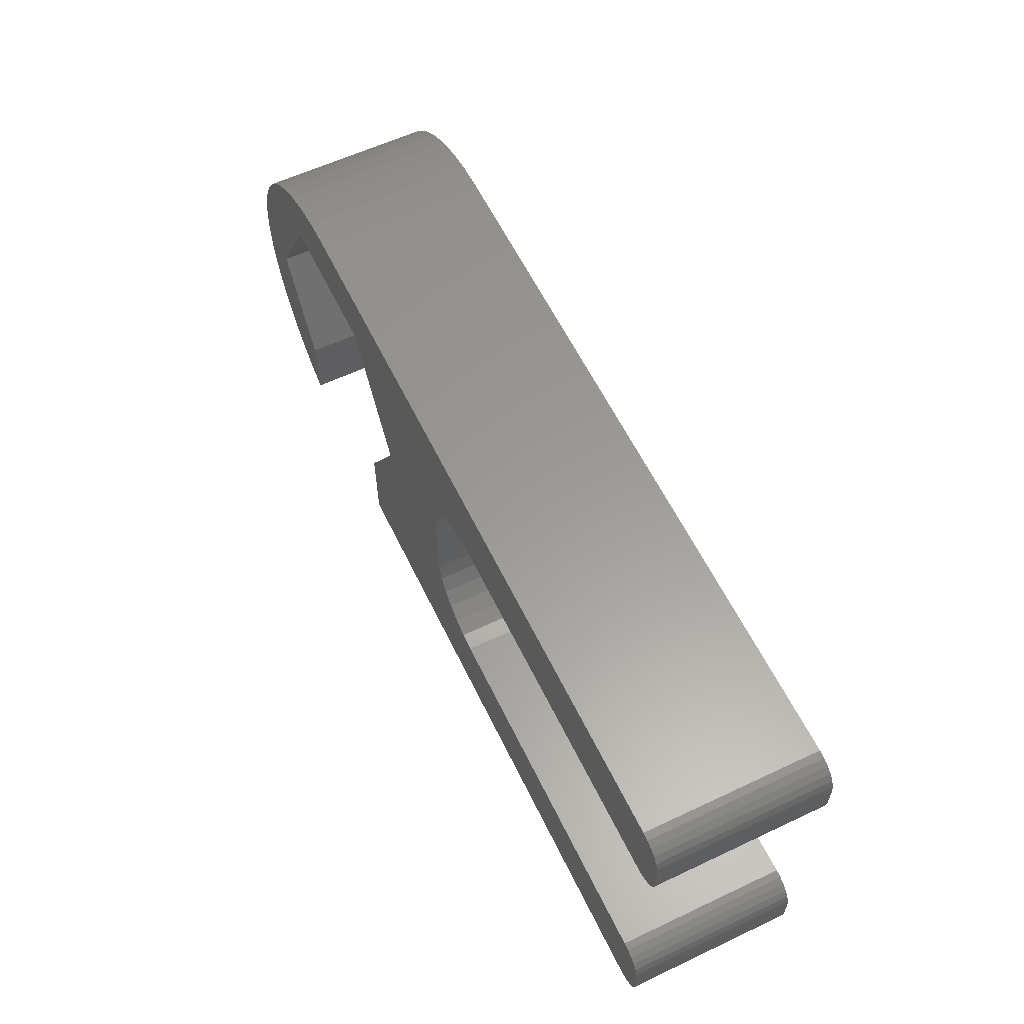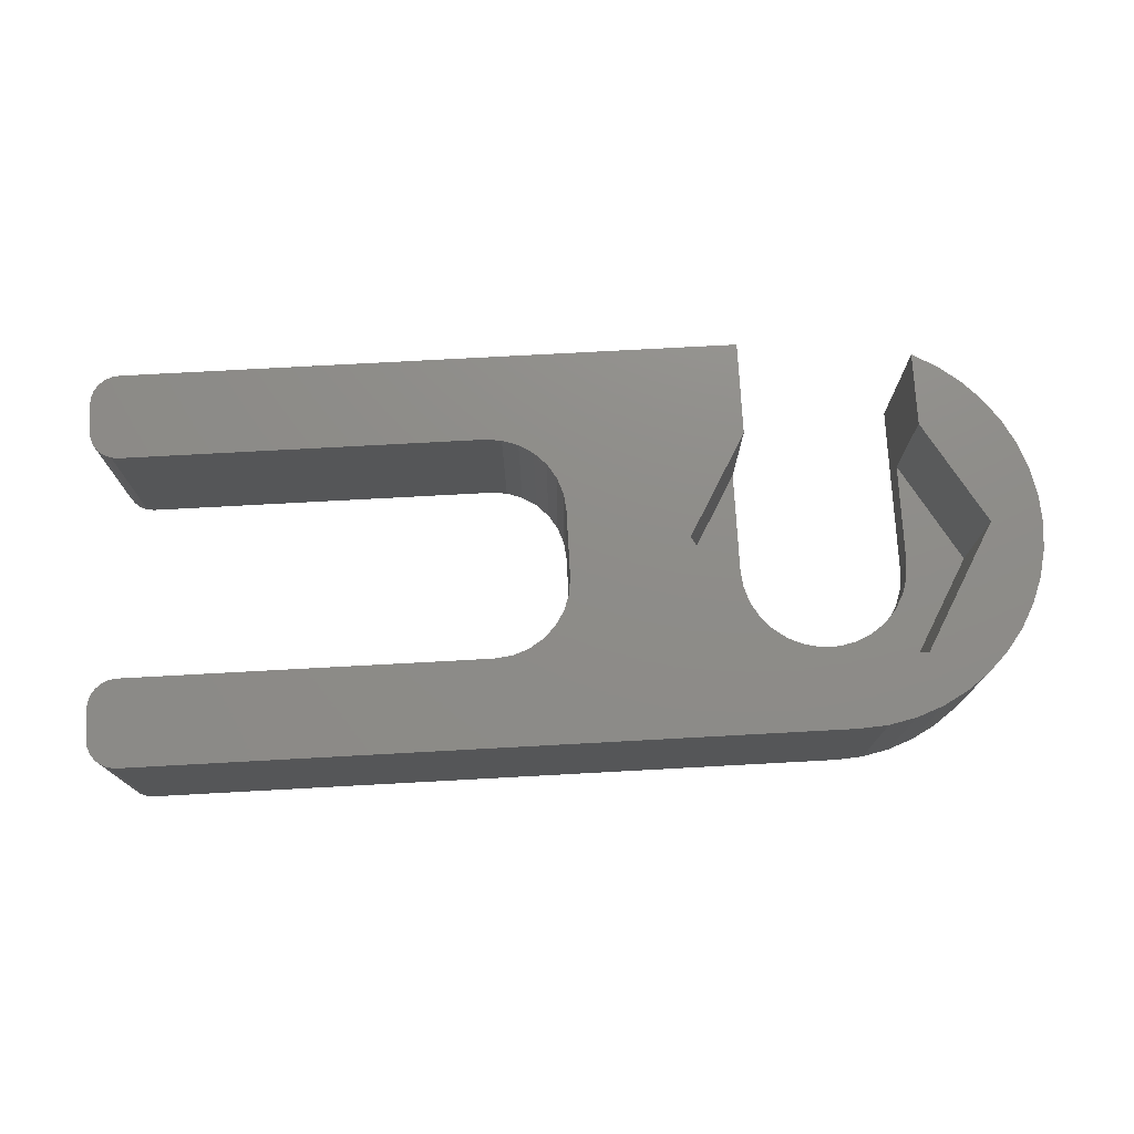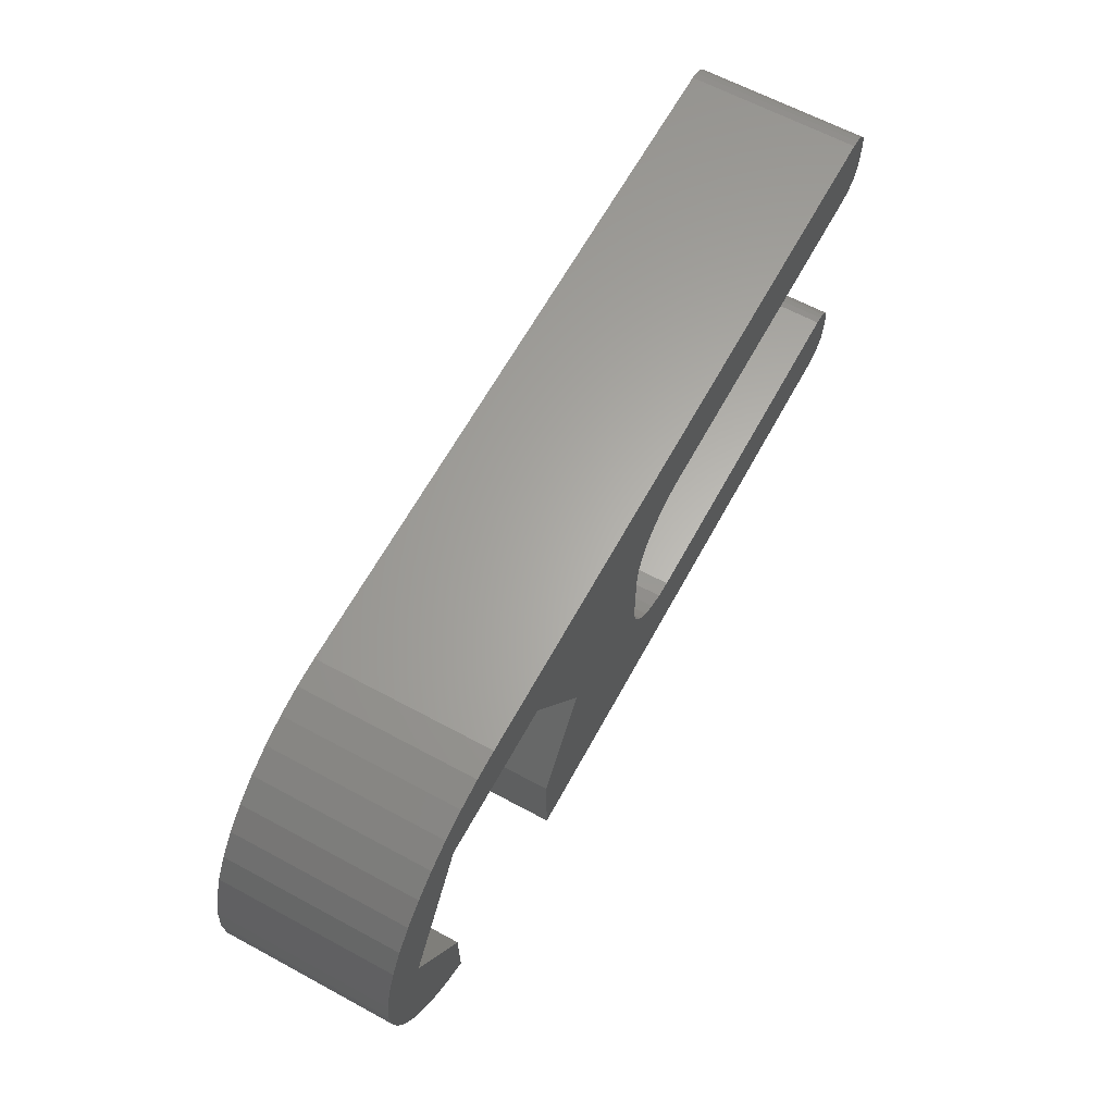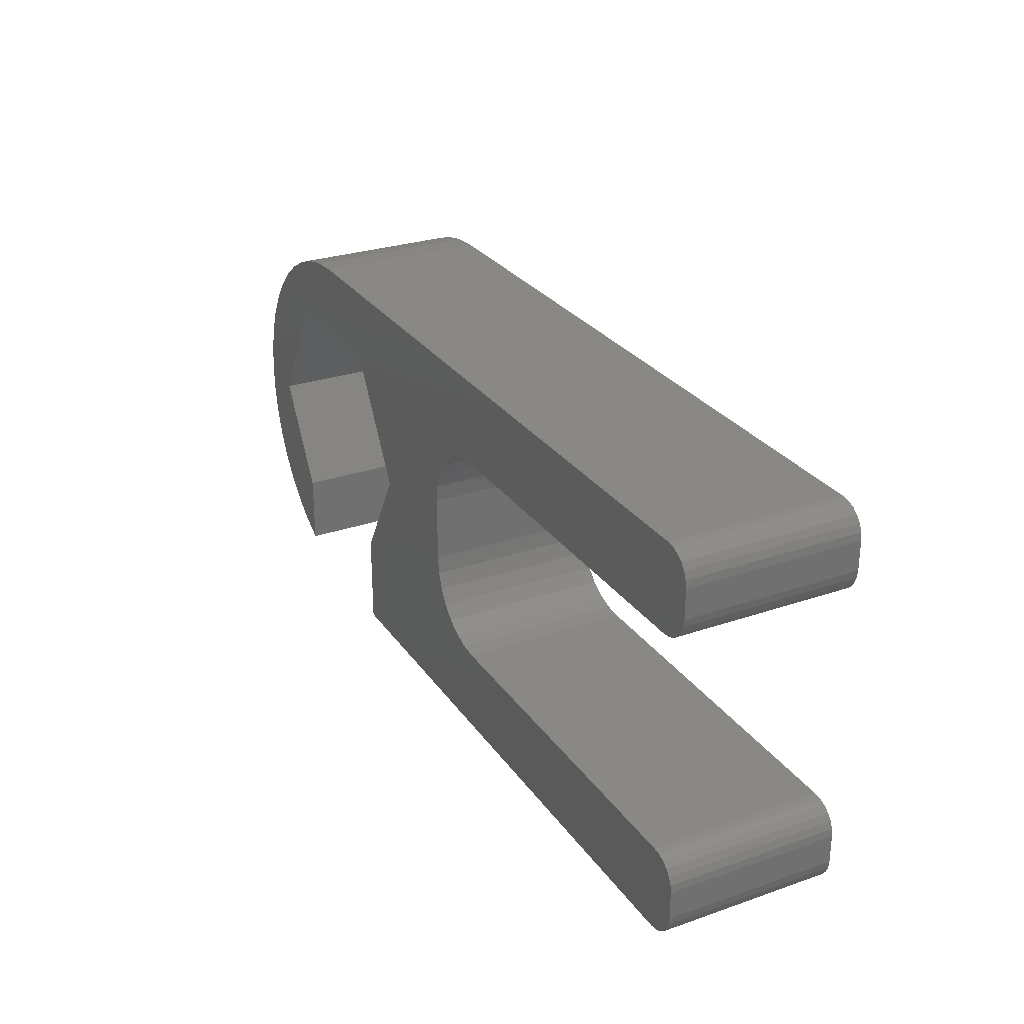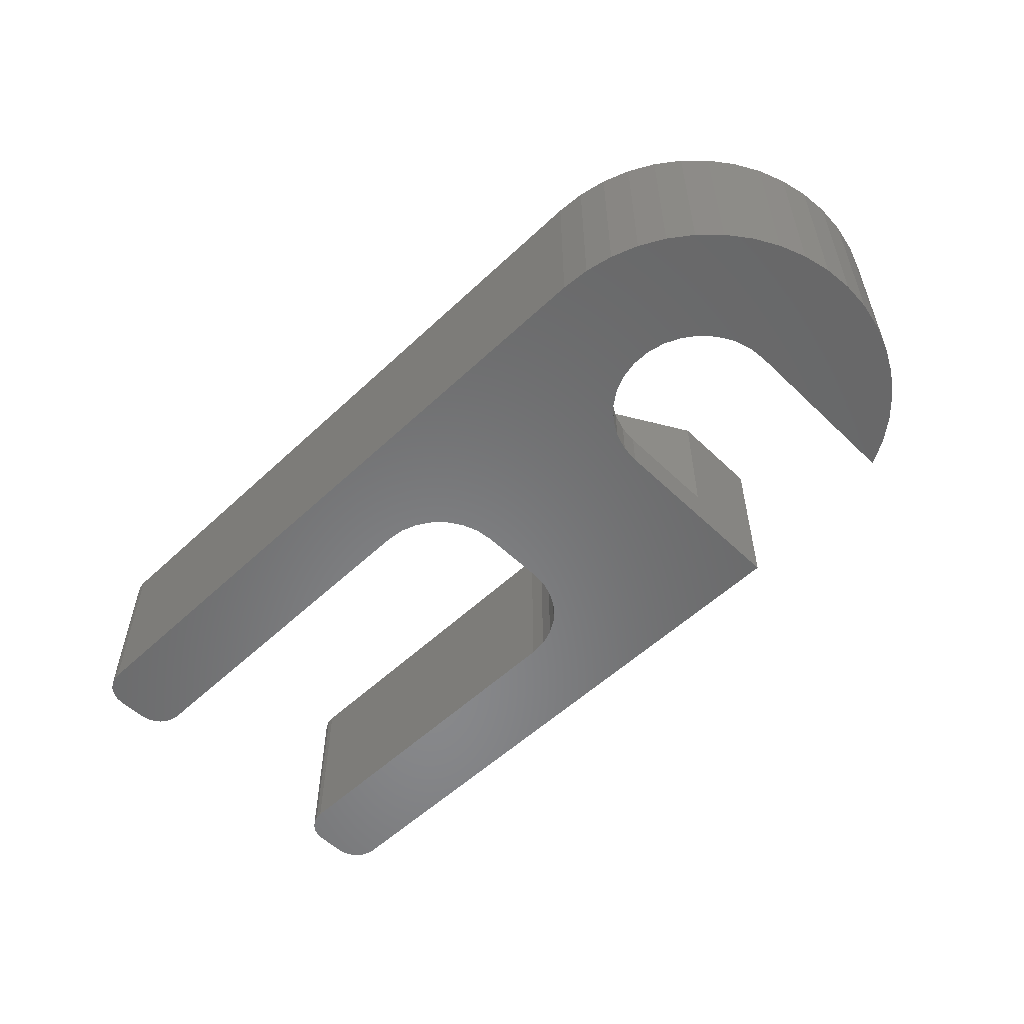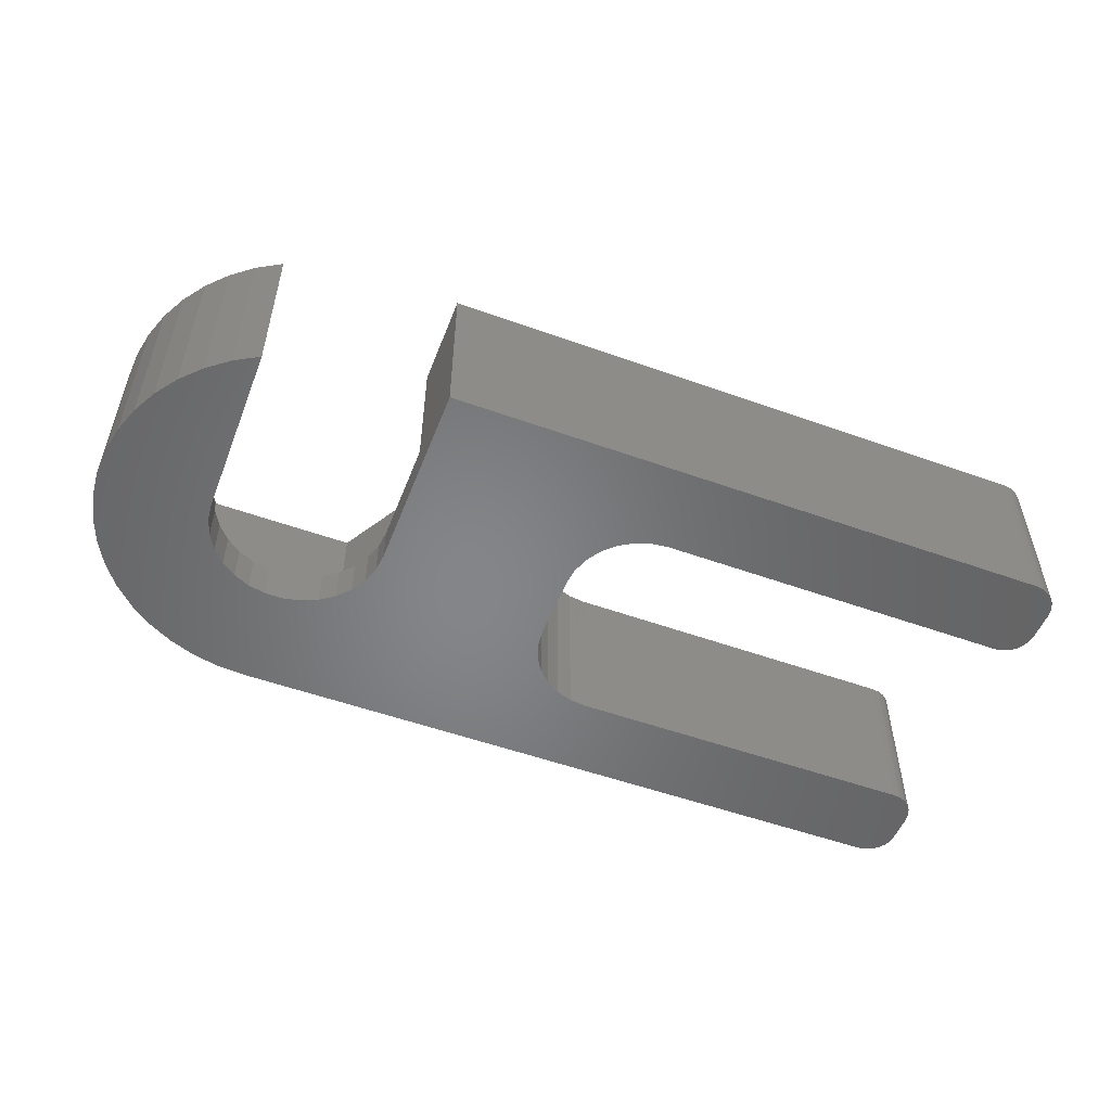
<metadata>
{"format":"stl","ext":"stl","renderer":"f3d","projection":"perspective","resolution":1024,"background":"white","views":[{"elev":59.8,"azim":64.2,"up":"+Y"},{"elev":74.6,"azim":176.9,"up":"+Z"},{"elev":63.6,"azim":-61.4,"up":"+Y"},{"elev":27.8,"azim":62.3,"up":"+Y"},{"elev":-55.0,"azim":-135.3,"up":"+Z"},{"elev":-52.7,"azim":-21.1,"up":"+Z"}]}
</metadata>
<code>
# stl→obj: 200 verts, 396 faces
v 100 -89.75 0
v 100 -89.75 9
v 109.1 -89.75 0
v 109.1 -89.75 9
v 118.2 -89.75 0
v 118.2 -89.75 9
v 127.4 -89.75 0
v 127.4 -89.75 9
v 136.5 -89.75 0
v 136.5 -89.75 9
v 98.56 -89.85 9
v 98.56 -89.85 0
v 97.14 -90.16 9
v 97.14 -90.16 0
v 95.78 -90.66 0
v 95.78 -90.66 9
v 94.51 -91.35 0
v 94.51 -91.35 9
v 93.34 -92.21 0
v 93.34 -92.21 9
v 92.31 -93.22 0
v 92.31 -93.22 9
v 91.43 -94.38 0
v 91.43 -94.38 9
v 90.72 -95.64 0
v 90.72 -95.64 9
v 90.2 -96.99 0
v 90.2 -96.99 9
v 89.88 -98.4 0
v 89.88 -98.4 9
v 89.75 -99.85 0
v 89.75 -99.85 9
v 89.83 -101.3 0
v 89.83 -101.3 9
v 90.12 -102.7 0
v 90.12 -102.7 9
v 90.6 -104.1 0
v 90.6 -104.1 9
v 91.26 -105.4 0
v 91.26 -105.4 9
v 92.11 -106.5 0
v 92.11 -106.5 9
v 93.11 -107.6 0
v 93.11 -107.6 9
v 94.25 -108.5 0
v 94.25 -108.5 9
v 95.5 -109.2 0
v 95.5 -109.2 9
v 102.2 -96.1 0
v 103 -96.66 0
v 103.6 -97.35 0
v 108.1 -100 0
v 114.2 -96.51 0
v 114.7 -95.76 0
v 115.3 -95.12 0
v 116.1 -94.65 0
v 116.9 -94.35 0
v 117.8 -94.25 0
v 127.2 -94.25 0
v 136.5 -94.25 0
v 138 -92.75 1.11e-15
v 138 -91.25 1.11e-15
v 136.9 -94.2 0
v 137.2 -94.05 0
v 137.6 -93.81 0
v 137.8 -93.5 0
v 137.9 -93.14 0
v 136.9 -89.8 0
v 137.2 -89.95 0
v 137.6 -90.19 0
v 137.8 -90.5 0
v 137.9 -90.86 0
v 113.9 -97.36 0
v 113.8 -98.25 -1.11e-15
v 113.8 -101.8 -1.11e-15
v 113.9 -102.6 0
v 114.2 -103.5 0
v 104.5 -110.2 0
v 114.7 -104.2 0
v 115.2 -110.2 0
v 115.3 -104.9 0
v 116.1 -105.4 0
v 116.9 -105.6 0
v 117.8 -105.8 0
v 125.8 -110.2 0
v 127.2 -105.8 0
v 136.5 -110.2 0
v 136.5 -105.8 0
v 138 -108.8 1.11e-15
v 138 -107.2 1.11e-15
v 136.9 -110.2 0
v 137.2 -110 0
v 137.6 -109.8 0
v 137.8 -109.5 0
v 137.9 -109.1 0
v 104.5 -100 0
v 104.4 -99.06 0
v 104.1 -98.17 0
v 136.9 -105.8 0
v 137.2 -106 0
v 137.6 -106.2 0
v 137.8 -106.5 0
v 137.9 -106.9 0
v 101.4 -95.72 0
v 100.5 -95.52 0
v 99.53 -95.52 0
v 98.61 -95.72 0
v 97.75 -96.1 0
v 96.99 -96.66 0
v 96.36 -97.35 0
v 95.89 -98.17 0
v 95.6 -99.06 0
v 95.5 -100 0
v 104.5 -105.4 9
v 104.5 -105.4 2
v 104.5 -110.2 9
v 104.5 -100 2
v 115.2 -110.2 9
v 125.8 -110.2 9
v 136.5 -110.2 9
v 136.9 -110.2 3.75
v 136.9 -110.2 9
v 137.2 -110 9
v 137.2 -110 3.75
v 137.6 -109.8 3.75
v 137.8 -109.5 3.75
v 137.8 -109.5 9
v 137.9 -109.1 9
v 137.6 -109.8 9
v 137.9 -109.1 3.75
v 138 -108.8 9
v 136.5 -94.25 9
v 127.2 -94.25 9
v 117.8 -94.25 9
v 116.9 -94.35 9
v 116.1 -94.65 9
v 115.3 -95.12 9
v 114.7 -95.76 9
v 103.8 -93.4 9
v 96.19 -93.4 9
v 92.38 -100 9
v 95.5 -105.4 9
v 108.1 -100 9
v 114.2 -96.51 9
v 113.9 -97.36 9
v 107.6 -100 9
v 114.2 -103.5 9
v 114.7 -104.2 9
v 113.9 -102.6 9
v 113.8 -101.8 9
v 113.8 -98.25 9
v 115.3 -104.9 9
v 116.1 -105.4 9
v 116.9 -105.6 9
v 117.8 -105.8 9
v 127.2 -105.8 9
v 136.5 -105.8 9
v 138 -107.2 9
v 136.9 -105.8 9
v 137.2 -106 9
v 137.9 -106.9 9
v 137.8 -106.5 9
v 137.6 -106.2 9
v 136.9 -94.2 9
v 138 -92.75 9
v 137.2 -94.05 9
v 137.6 -93.81 9
v 137.8 -93.5 9
v 137.9 -93.14 9
v 138 -91.25 9
v 136.9 -89.8 9
v 137.2 -89.95 9
v 137.6 -90.19 9
v 137.8 -90.5 9
v 137.9 -90.86 9
v 137.9 -90.86 3.75
v 137.8 -90.5 3.75
v 137.6 -90.19 3.75
v 137.2 -89.95 3.75
v 136.9 -89.8 3.75
v 95.5 -105.4 2
v 95.5 -100 2
v 92.38 -100 2
v 95.6 -99.06 2
v 95.89 -98.17 2
v 96.19 -93.4 2
v 96.36 -97.35 2
v 96.99 -96.66 2
v 97.75 -96.1 2
v 98.61 -95.72 2
v 99.53 -95.52 2
v 100.5 -95.52 2
v 103.8 -93.4 2
v 101.4 -95.72 2
v 102.2 -96.1 2
v 103 -96.66 2
v 103.6 -97.35 2
v 104.1 -98.17 2
v 107.6 -100 2
v 104.4 -99.06 2
f 1 2 3
f 3 2 4
f 5 4 6
f 7 6 8
f 9 8 10
f 9 7 8
f 3 4 5
f 5 6 7
f 2 1 11
f 11 1 12
f 13 12 14
f 15 13 14
f 15 16 13
f 15 17 16
f 16 17 18
f 18 17 19
f 20 19 21
f 22 21 23
f 24 23 25
f 26 25 27
f 28 27 29
f 30 29 31
f 32 31 33
f 34 33 35
f 36 35 37
f 38 37 39
f 40 39 41
f 42 41 43
f 44 43 45
f 46 45 47
f 48 46 47
f 11 12 13
f 18 19 20
f 20 21 22
f 22 23 24
f 24 25 26
f 26 27 28
f 28 29 30
f 30 31 32
f 32 33 34
f 34 35 36
f 36 37 38
f 38 39 40
f 40 41 42
f 42 43 44
f 44 45 46
f 3 49 1
f 3 50 49
f 3 51 50
f 3 52 51
f 3 53 52
f 3 54 53
f 3 55 54
f 3 56 55
f 3 5 56
f 56 5 57
f 57 5 58
f 58 5 59
f 59 5 7
f 60 7 9
f 61 9 62
f 61 60 9
f 61 63 60
f 61 64 63
f 61 65 64
f 61 66 65
f 61 67 66
f 59 7 60
f 9 68 62
f 62 68 69
f 70 62 69
f 70 71 62
f 62 71 72
f 53 73 52
f 52 73 74
f 75 52 74
f 75 76 52
f 52 76 77
f 78 77 79
f 80 79 81
f 82 80 81
f 82 83 80
f 80 83 84
f 85 84 86
f 87 86 88
f 89 88 90
f 89 87 88
f 89 91 87
f 89 92 91
f 89 93 92
f 89 94 93
f 89 95 94
f 52 77 78
f 96 52 78
f 96 97 52
f 52 97 98
f 51 52 98
f 78 79 80
f 80 84 85
f 85 86 87
f 88 99 90
f 90 99 100
f 101 90 100
f 101 102 90
f 90 102 103
f 49 104 1
f 1 104 105
f 106 1 105
f 106 12 1
f 106 107 12
f 12 107 14
f 14 107 15
f 15 107 108
f 17 108 109
f 19 109 21
f 19 17 109
f 15 108 17
f 109 110 21
f 21 110 23
f 23 110 111
f 25 111 27
f 25 23 111
f 111 112 27
f 27 112 29
f 29 112 113
f 31 113 33
f 31 29 113
f 47 45 113
f 113 45 43
f 41 113 43
f 41 39 113
f 113 39 37
f 35 113 37
f 35 33 113
f 114 115 116
f 116 115 78
f 78 115 96
f 96 115 117
f 116 78 118
f 118 78 80
f 119 80 85
f 120 85 87
f 120 119 85
f 118 80 119
f 120 87 121
f 122 121 123
f 122 120 121
f 92 124 91
f 92 125 124
f 92 93 125
f 125 93 126
f 127 126 128
f 127 125 126
f 127 129 125
f 125 129 124
f 124 129 123
f 121 124 123
f 121 91 124
f 121 87 91
f 93 94 126
f 126 94 130
f 128 130 131
f 128 126 130
f 94 95 130
f 130 95 89
f 131 130 89
f 8 132 10
f 8 133 132
f 8 6 133
f 133 6 134
f 134 6 135
f 135 6 136
f 136 6 4
f 137 4 138
f 137 136 4
f 2 139 4
f 2 140 139
f 2 11 140
f 140 11 13
f 16 140 13
f 16 18 140
f 140 18 20
f 22 140 20
f 22 24 140
f 140 24 141
f 141 24 26
f 28 141 26
f 28 30 141
f 141 30 32
f 34 141 32
f 34 36 141
f 141 36 38
f 142 38 40
f 42 142 40
f 42 44 142
f 142 44 46
f 48 142 46
f 141 38 142
f 4 139 143
f 144 143 145
f 144 4 143
f 144 138 4
f 139 146 143
f 143 146 114
f 147 114 148
f 147 143 114
f 147 149 143
f 143 149 150
f 151 143 150
f 151 145 143
f 116 118 114
f 114 118 148
f 148 118 152
f 152 118 153
f 153 118 154
f 154 118 155
f 155 118 119
f 156 119 120
f 157 120 158
f 159 158 160
f 159 157 158
f 155 119 156
f 158 120 131
f 131 120 122
f 123 131 122
f 123 129 131
f 131 129 127
f 128 131 127
f 161 162 158
f 158 162 163
f 160 158 163
f 157 156 120
f 164 165 132
f 164 166 165
f 165 166 167
f 168 165 167
f 168 169 165
f 165 170 132
f 132 170 10
f 10 170 171
f 171 170 172
f 172 170 173
f 173 170 174
f 174 170 175
f 170 62 176
f 175 176 174
f 175 170 176
f 71 177 72
f 71 178 177
f 71 70 178
f 178 70 179
f 172 179 171
f 172 178 179
f 172 173 178
f 178 173 177
f 177 173 174
f 176 177 174
f 176 72 177
f 176 62 72
f 70 69 179
f 179 69 180
f 171 180 10
f 171 179 180
f 69 68 180
f 180 68 9
f 10 180 9
f 84 83 155
f 155 83 154
f 154 83 82
f 153 82 81
f 152 81 79
f 148 79 77
f 147 77 76
f 149 76 75
f 150 149 75
f 154 82 153
f 153 81 152
f 152 79 148
f 148 77 147
f 147 76 149
f 150 75 151
f 151 75 74
f 74 73 151
f 151 73 145
f 145 73 53
f 144 53 54
f 138 54 55
f 137 55 56
f 136 56 57
f 135 57 58
f 134 135 58
f 145 53 144
f 144 54 138
f 138 55 137
f 137 56 136
f 136 57 135
f 134 58 133
f 133 58 59
f 132 59 60
f 132 133 59
f 88 157 99
f 99 157 159
f 100 159 160
f 101 160 163
f 102 163 162
f 103 162 161
f 90 161 158
f 90 103 161
f 99 159 100
f 100 160 101
f 101 163 102
f 102 162 103
f 84 155 86
f 86 155 156
f 88 156 157
f 88 86 156
f 61 165 67
f 67 165 169
f 66 169 168
f 65 168 167
f 64 167 166
f 63 166 164
f 60 164 132
f 60 63 164
f 67 169 66
f 66 168 65
f 65 167 64
f 64 166 63
f 131 89 158
f 158 89 90
f 62 170 61
f 61 170 165
f 48 47 181
f 142 48 181
f 182 181 113
f 113 181 47
f 142 181 141
f 141 181 183
f 181 182 183
f 183 182 184
f 185 183 184
f 185 186 183
f 185 187 186
f 186 187 188
f 189 186 188
f 189 190 186
f 186 190 191
f 192 186 191
f 192 193 186
f 192 194 193
f 193 194 195
f 196 193 195
f 196 197 193
f 193 197 198
f 199 198 200
f 117 199 200
f 117 115 199
f 193 198 199
f 115 114 199
f 199 114 146
f 182 113 184
f 184 113 112
f 111 184 112
f 111 185 184
f 111 110 185
f 185 110 187
f 187 110 109
f 188 109 108
f 189 108 107
f 190 107 106
f 191 106 105
f 192 105 104
f 194 104 49
f 195 49 50
f 196 50 51
f 197 51 98
f 198 98 97
f 200 97 96
f 117 200 96
f 187 109 188
f 188 108 189
f 189 107 190
f 190 106 191
f 191 105 192
f 192 104 194
f 194 49 195
f 195 50 196
f 196 51 197
f 197 98 198
f 198 97 200
f 141 183 140
f 140 183 186
f 140 186 139
f 139 186 193
f 199 146 193
f 193 146 139

</code>
